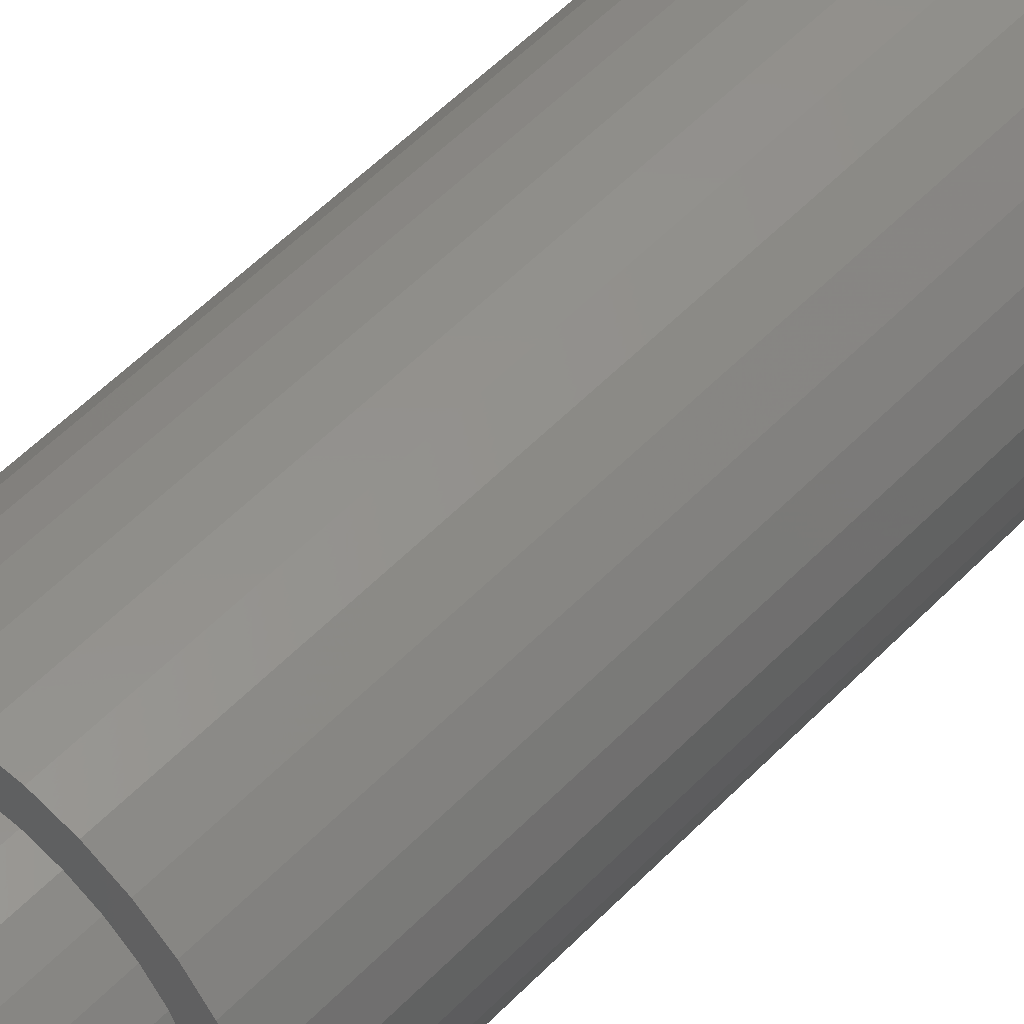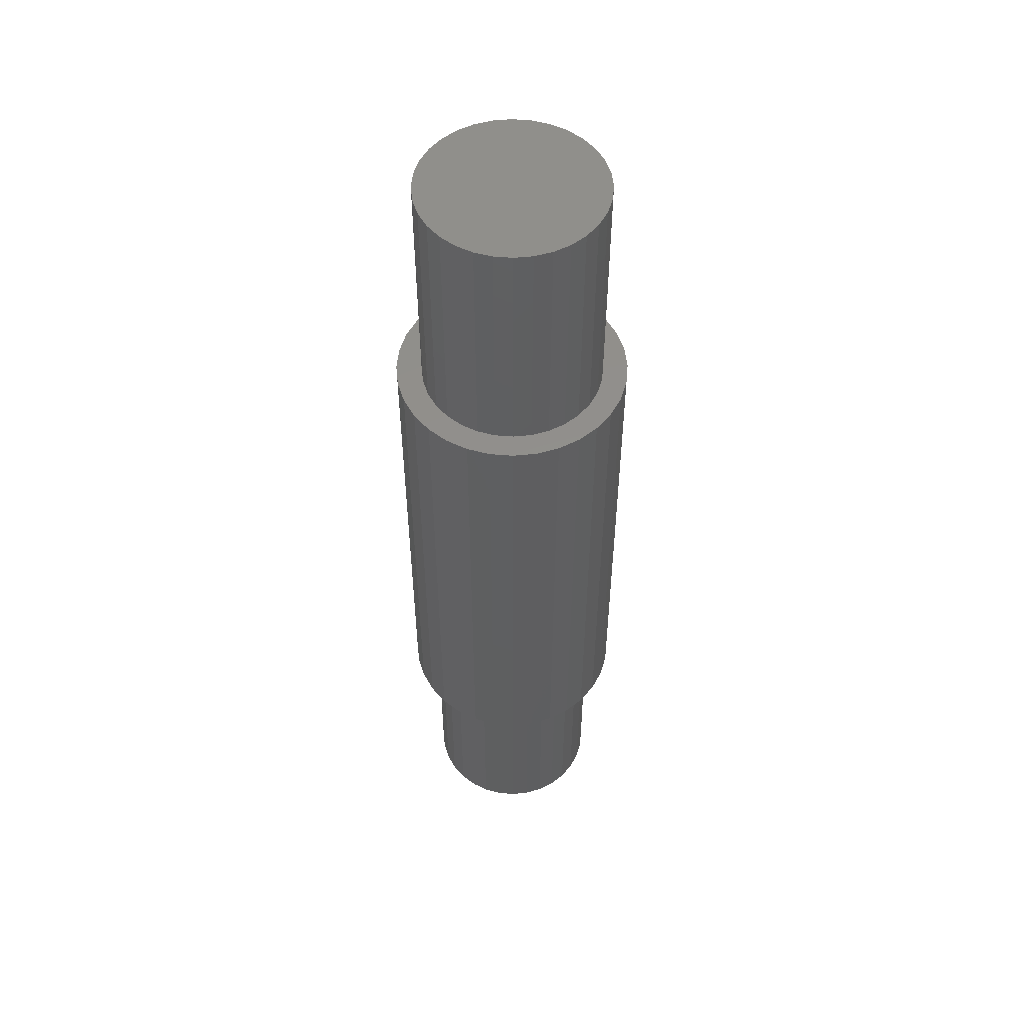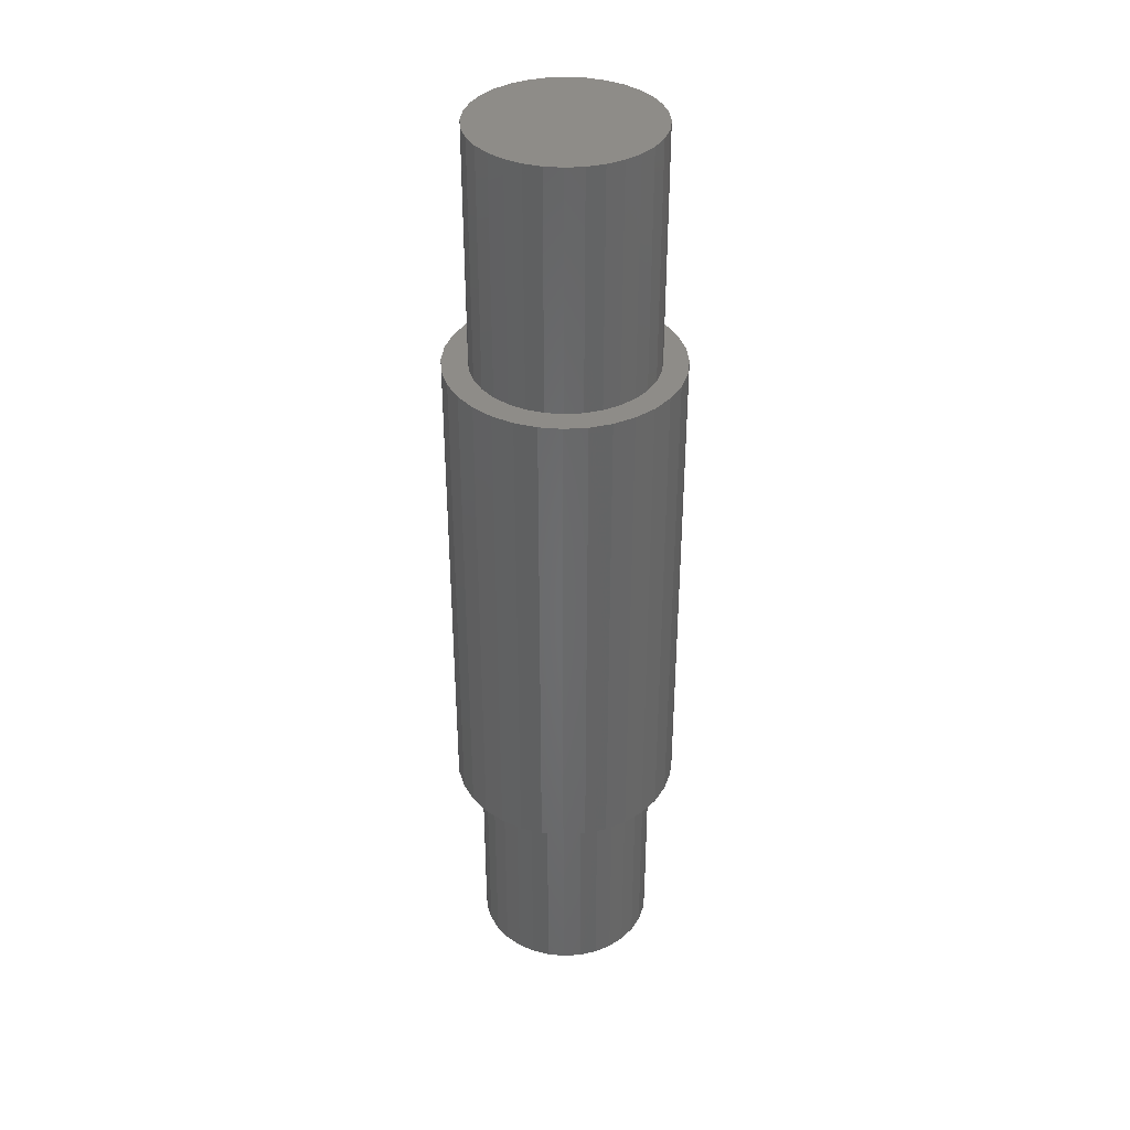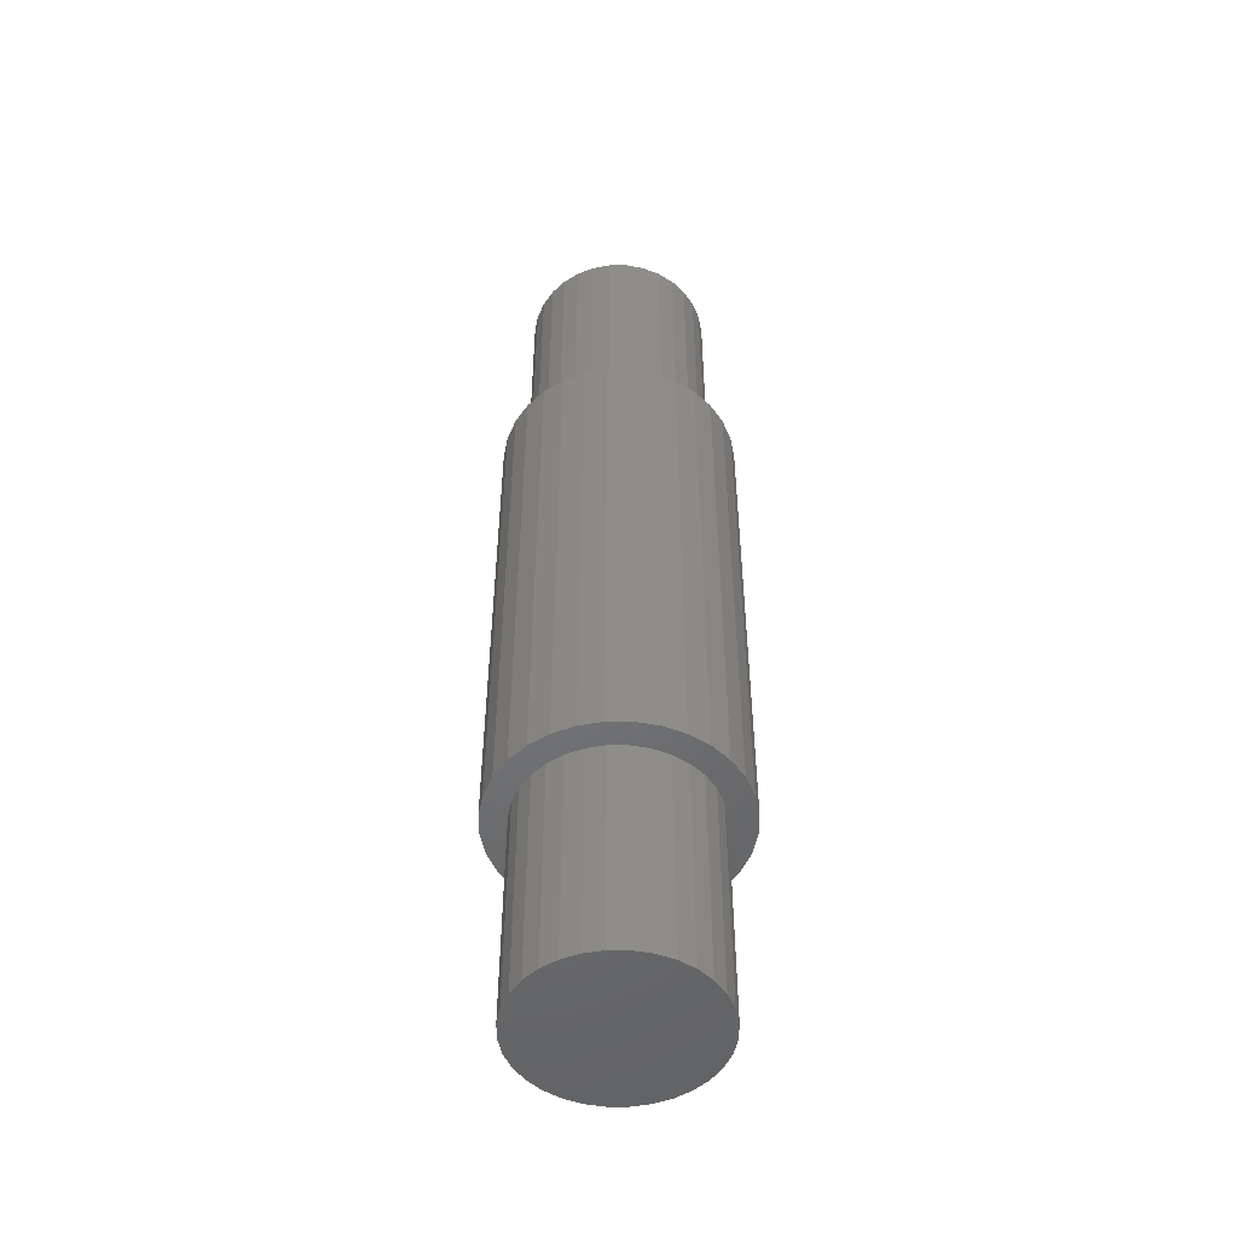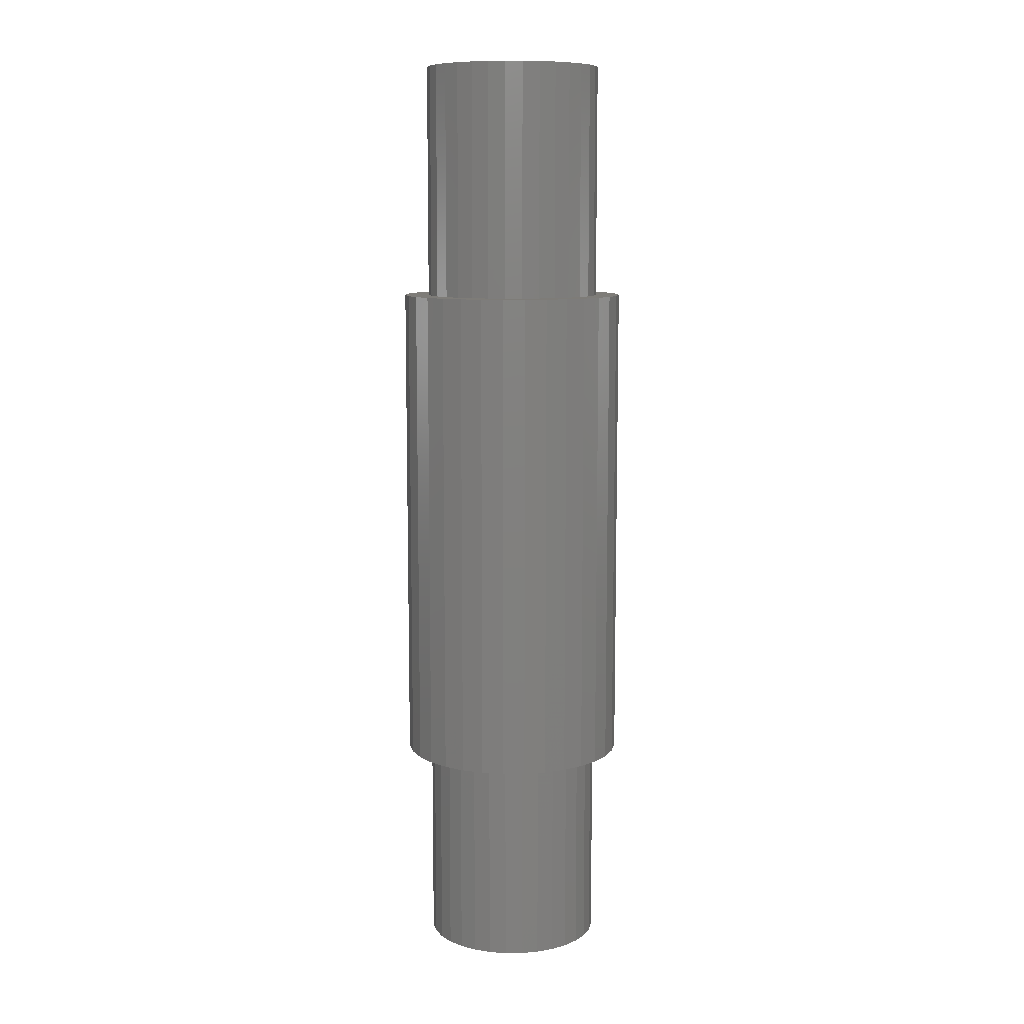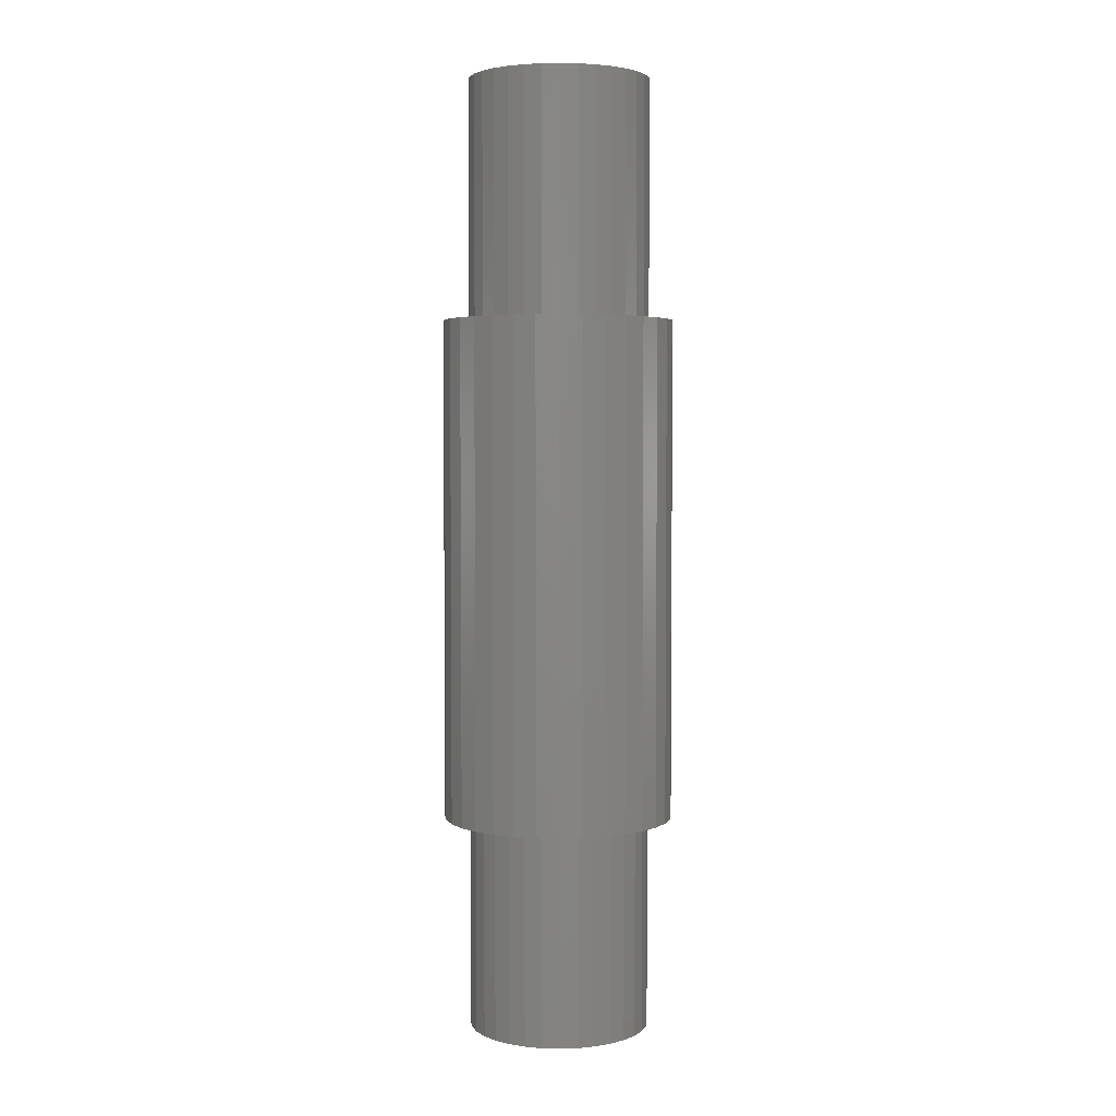
<metadata>
{"format":"stl","ext":"stl","renderer":"f3d","projection":"perspective","resolution":1024,"background":"white","views":[{"elev":50.9,"azim":-138.6,"up":"+Z"},{"elev":52.5,"azim":-113.0,"up":"+Y"},{"elev":37.4,"azim":-122.9,"up":"+Y"},{"elev":-50.2,"azim":28.1,"up":"+Y"},{"elev":9.8,"azim":105.9,"up":"+Y"},{"elev":3.7,"azim":-169.4,"up":"+Y"}]}
</metadata>
<code>
# stl→obj: 192 verts, 380 faces
v -0.1406 -0.4141 1.74e-17
v -0.1406 -0.75 1.74e-17
v -0.1379 -0.4141 0.02772
v -0.1379 -0.75 0.02772
v -0.1298 -0.4141 0.05438
v -0.1298 -0.75 0.05438
v -0.1167 -0.4141 0.07895
v -0.1167 -0.75 0.07895
v -0.099 -0.4141 0.1005
v -0.099 -0.75 0.1005
v -0.07747 -0.4141 0.1182
v -0.07747 -0.75 0.1182
v -0.0529 -0.4141 0.1313
v -0.0529 -0.75 0.1313
v -0.02624 -0.4141 0.1394
v -0.02624 -0.75 0.1394
v 0.00148 -0.4141 0.1421
v 0.00148 -0.75 0.1421
v 0.0292 -0.4141 0.1394
v 0.0292 -0.75 0.1394
v 0.05586 -0.4141 0.1313
v 0.05586 -0.75 0.1313
v 0.08043 -0.4141 0.1182
v 0.08043 -0.75 0.1182
v 0.102 -0.4141 0.1005
v 0.102 -0.75 0.1005
v 0.1196 -0.4141 0.07895
v 0.1196 -0.75 0.07895
v 0.1328 -0.4141 0.05438
v 0.1328 -0.75 0.05438
v 0.1409 -0.4141 0.02772
v 0.1409 -0.75 0.02772
v 0.1436 -0.4141 -1.74e-17
v 0.1436 -0.75 -1.74e-17
v -0.1406 0.75 1.74e-17
v -0.1406 0.375 1.74e-17
v -0.1379 0.75 0.02772
v -0.1379 0.375 0.02772
v -0.1298 0.75 0.05438
v -0.1298 0.375 0.05438
v -0.1167 0.75 0.07895
v -0.1167 0.375 0.07895
v -0.099 0.75 0.1005
v -0.099 0.375 0.1005
v -0.07747 0.75 0.1182
v -0.07747 0.375 0.1182
v -0.0529 0.75 0.1313
v -0.0529 0.375 0.1313
v -0.02624 0.75 0.1394
v -0.02624 0.375 0.1394
v 0.00148 0.75 0.1421
v 0.00148 0.375 0.1421
v 0.0292 0.75 0.1394
v 0.0292 0.375 0.1394
v 0.05586 0.75 0.1313
v 0.05586 0.375 0.1313
v 0.08043 0.75 0.1182
v 0.08043 0.375 0.1182
v 0.102 0.75 0.1005
v 0.102 0.375 0.1005
v 0.1196 0.75 0.07895
v 0.1196 0.375 0.07895
v 0.1328 0.75 0.05438
v 0.1328 0.375 0.05438
v 0.1409 0.75 0.02772
v 0.1409 0.375 0.02772
v 0.1436 0.75 -1.74e-17
v 0.1436 0.375 -1.74e-17
v 0.1409 -0.4141 -0.02772
v 0.1409 -0.75 -0.02772
v 0.1328 -0.4141 -0.05438
v 0.1328 -0.75 -0.05438
v 0.1196 -0.4141 -0.07895
v 0.1196 -0.75 -0.07895
v 0.102 -0.4141 -0.1005
v 0.102 -0.75 -0.1005
v 0.08043 -0.4141 -0.1182
v 0.08043 -0.75 -0.1182
v 0.05586 -0.4141 -0.1313
v 0.05586 -0.75 -0.1313
v 0.0292 -0.4141 -0.1394
v 0.0292 -0.75 -0.1394
v 0.00148 -0.4141 -0.1421
v 0.00148 -0.75 -0.1421
v -0.02624 -0.4141 -0.1394
v -0.02624 -0.75 -0.1394
v -0.0529 -0.4141 -0.1313
v -0.0529 -0.75 -0.1313
v -0.07747 -0.4141 -0.1182
v -0.07747 -0.75 -0.1182
v -0.099 -0.4141 -0.1005
v -0.099 -0.75 -0.1005
v -0.1167 -0.4141 -0.07895
v -0.1167 -0.75 -0.07895
v -0.1298 -0.4141 -0.05438
v -0.1298 -0.75 -0.05438
v -0.1379 -0.4141 -0.02772
v -0.1379 -0.75 -0.02772
v 0.1409 0.75 -0.02772
v 0.1409 0.375 -0.02772
v 0.1328 0.75 -0.05438
v 0.1328 0.375 -0.05438
v 0.1196 0.75 -0.07895
v 0.1196 0.375 -0.07895
v 0.102 0.75 -0.1005
v 0.102 0.375 -0.1005
v 0.08043 0.75 -0.1182
v 0.08043 0.375 -0.1182
v 0.05586 0.75 -0.1313
v 0.05586 0.375 -0.1313
v 0.0292 0.75 -0.1394
v 0.0292 0.375 -0.1394
v 0.00148 0.75 -0.1421
v 0.00148 0.375 -0.1421
v -0.02624 0.75 -0.1394
v -0.02624 0.375 -0.1394
v -0.0529 0.75 -0.1313
v -0.0529 0.375 -0.1313
v -0.07747 0.75 -0.1182
v -0.07747 0.375 -0.1182
v -0.099 0.75 -0.1005
v -0.099 0.375 -0.1005
v -0.1167 0.75 -0.07895
v -0.1167 0.375 -0.07895
v -0.1298 0.75 -0.05438
v -0.1298 0.375 -0.05438
v -0.1379 0.75 -0.02772
v -0.1379 0.375 -0.02772
v 0.0383 0.375 -0.1777
v 0.002961 0.375 -0.1812
v -0.03238 0.375 -0.1777
v 0.002961 0.375 0.1812
v 0.0383 0.375 0.1777
v -0.03238 0.375 0.1777
v -0.06637 0.375 0.1674
v -0.1747 0.375 0.03534
v -0.06637 0.375 -0.1674
v 0.07229 0.375 0.1674
v 0.1036 0.375 0.1506
v 0.1311 0.375 -0.1281
v 0.1036 0.375 -0.1506
v 0.07229 0.375 -0.1674
v -0.09769 0.375 0.1506
v -0.1251 0.375 0.1281
v -0.09769 0.375 -0.1506
v -0.1251 0.375 -0.1281
v -0.1477 0.375 0.1007
v -0.1644 0.375 0.06933
v -0.1644 0.375 -0.06933
v -0.1747 0.375 -0.03534
v -0.1782 0.375 6.025e-17
v -0.1477 0.375 -0.1007
v 0.1806 0.375 0.03534
v 0.1703 0.375 0.06933
v 0.1536 0.375 0.1007
v 0.1311 0.375 0.1281
v 0.1703 0.375 -0.06933
v 0.1806 0.375 -0.03534
v 0.1841 0.375 -1.172e-16
v 0.1536 0.375 -0.1007
v 0.002961 -0.4141 -0.1812
v 0.0383 -0.4141 -0.1777
v -0.03238 -0.4141 -0.1777
v 0.0383 -0.4141 0.1777
v 0.002961 -0.4141 0.1812
v -0.03238 -0.4141 0.1777
v -0.06637 -0.4141 0.1674
v -0.1747 -0.4141 0.03534
v -0.06637 -0.4141 -0.1674
v 0.07229 -0.4141 0.1674
v 0.1036 -0.4141 0.1506
v 0.1036 -0.4141 -0.1506
v 0.1311 -0.4141 -0.1281
v 0.07229 -0.4141 -0.1674
v -0.09769 -0.4141 0.1506
v -0.1251 -0.4141 0.1281
v -0.09769 -0.4141 -0.1506
v -0.1251 -0.4141 -0.1281
v -0.1644 -0.4141 0.06933
v -0.1477 -0.4141 0.1007
v -0.1782 -0.4141 6.025e-17
v -0.1747 -0.4141 -0.03534
v -0.1644 -0.4141 -0.06933
v -0.1477 -0.4141 -0.1007
v 0.1311 -0.4141 0.1281
v 0.1536 -0.4141 0.1007
v 0.1703 -0.4141 0.06933
v 0.1806 -0.4141 0.03534
v 0.1841 -0.4141 -7.287e-17
v 0.1806 -0.4141 -0.03534
v 0.1703 -0.4141 -0.06933
v 0.1536 -0.4141 -0.1007
f 1 2 3
f 3 2 4
f 3 4 5
f 5 4 6
f 5 6 7
f 7 6 8
f 7 8 9
f 9 8 10
f 9 10 11
f 11 10 12
f 11 12 13
f 13 12 14
f 13 14 15
f 15 14 16
f 15 16 17
f 17 16 18
f 17 18 19
f 19 18 20
f 19 20 21
f 21 20 22
f 21 22 23
f 23 22 24
f 23 24 25
f 25 24 26
f 25 26 27
f 27 26 28
f 27 28 29
f 29 28 30
f 29 30 31
f 31 30 32
f 31 32 33
f 33 32 34
f 35 36 37
f 37 36 38
f 37 38 39
f 39 38 40
f 39 40 41
f 41 40 42
f 41 42 43
f 43 42 44
f 43 44 45
f 45 44 46
f 45 46 47
f 47 46 48
f 47 48 49
f 49 48 50
f 49 50 51
f 51 50 52
f 51 52 53
f 53 52 54
f 53 54 55
f 55 54 56
f 55 56 57
f 57 56 58
f 57 58 59
f 59 58 60
f 59 60 61
f 61 60 62
f 61 62 63
f 63 62 64
f 63 64 65
f 65 64 66
f 65 66 67
f 67 66 68
f 33 34 69
f 69 34 70
f 69 70 71
f 71 70 72
f 71 72 73
f 73 72 74
f 73 74 75
f 75 74 76
f 75 76 77
f 77 76 78
f 77 78 79
f 79 78 80
f 79 80 81
f 81 80 82
f 81 82 83
f 83 82 84
f 83 84 85
f 85 84 86
f 85 86 87
f 87 86 88
f 87 88 89
f 89 88 90
f 89 90 91
f 91 90 92
f 91 92 93
f 93 92 94
f 93 94 95
f 95 94 96
f 95 96 97
f 97 96 98
f 97 98 1
f 1 98 2
f 67 68 99
f 99 68 100
f 99 100 101
f 101 100 102
f 101 102 103
f 103 102 104
f 103 104 105
f 105 104 106
f 105 106 107
f 107 106 108
f 107 108 109
f 109 108 110
f 109 110 111
f 111 110 112
f 111 112 113
f 113 112 114
f 113 114 115
f 115 114 116
f 115 116 117
f 117 116 118
f 117 118 119
f 119 118 120
f 119 120 121
f 121 120 122
f 121 122 123
f 123 122 124
f 123 124 125
f 125 124 126
f 125 126 127
f 127 126 128
f 127 128 35
f 35 128 36
f 114 129 130
f 131 114 130
f 132 133 52
f 52 134 132
f 135 134 52
f 38 136 40
f 131 137 114
f 52 133 138
f 138 139 52
f 54 52 139
f 56 54 139
f 110 140 141
f 112 110 141
f 114 112 141
f 114 141 142
f 142 129 114
f 143 135 52
f 143 52 50
f 143 50 48
f 143 48 144
f 145 146 118
f 145 118 116
f 145 116 114
f 145 114 137
f 48 46 144
f 144 46 44
f 144 44 147
f 147 44 42
f 147 42 148
f 148 42 40
f 148 40 136
f 124 149 126
f 126 149 150
f 126 150 128
f 128 150 151
f 128 151 36
f 36 151 136
f 36 136 38
f 118 146 120
f 120 146 152
f 120 152 122
f 122 152 149
f 122 149 124
f 66 64 153
f 153 64 62
f 153 62 154
f 154 62 60
f 154 60 155
f 155 60 58
f 155 58 156
f 156 58 56
f 156 56 139
f 104 102 157
f 157 102 100
f 157 100 158
f 158 100 68
f 158 68 159
f 159 68 66
f 159 66 153
f 110 108 140
f 140 108 106
f 140 106 160
f 160 106 104
f 160 104 157
f 161 162 83
f 161 83 163
f 17 164 165
f 165 166 17
f 17 166 167
f 5 168 3
f 83 169 163
f 170 164 17
f 17 171 170
f 171 17 19
f 171 19 21
f 172 173 79
f 172 79 81
f 172 81 83
f 174 172 83
f 83 162 174
f 175 176 13
f 175 13 15
f 175 15 17
f 175 17 167
f 177 169 83
f 177 83 85
f 177 85 87
f 177 87 178
f 168 5 179
f 179 5 7
f 179 7 180
f 180 7 9
f 180 9 176
f 176 9 11
f 176 11 13
f 3 168 1
f 1 168 181
f 1 181 97
f 97 181 182
f 97 182 95
f 95 182 183
f 95 183 93
f 93 183 91
f 91 183 184
f 91 184 89
f 89 184 178
f 89 178 87
f 171 21 185
f 185 21 23
f 185 23 186
f 186 23 25
f 186 25 187
f 187 25 27
f 187 27 188
f 188 27 29
f 188 29 31
f 188 31 189
f 189 31 33
f 189 33 190
f 190 33 69
f 190 69 191
f 191 69 71
f 191 71 73
f 191 73 192
f 192 73 75
f 192 75 173
f 173 75 77
f 173 77 79
f 16 20 18
f 20 16 14
f 20 14 22
f 80 86 82
f 82 86 84
f 22 14 24
f 24 14 12
f 24 12 26
f 26 12 10
f 26 10 28
f 28 10 8
f 28 8 30
f 30 8 6
f 30 6 32
f 32 6 4
f 32 4 34
f 34 4 2
f 34 2 70
f 70 2 98
f 70 98 72
f 72 98 96
f 72 96 74
f 74 96 94
f 74 94 76
f 76 94 92
f 76 92 78
f 78 92 90
f 78 90 80
f 80 90 88
f 80 88 86
f 51 53 49
f 47 49 53
f 55 47 53
f 111 115 109
f 113 115 111
f 115 117 109
f 109 117 119
f 109 119 107
f 107 119 121
f 107 121 105
f 105 121 123
f 105 123 103
f 103 123 125
f 103 125 101
f 101 125 127
f 101 127 99
f 99 127 35
f 99 35 67
f 67 35 37
f 67 37 65
f 65 37 39
f 65 39 63
f 63 39 41
f 63 41 61
f 61 41 43
f 61 43 59
f 59 43 45
f 59 45 57
f 57 45 47
f 57 47 55
f 151 181 136
f 136 181 168
f 136 168 148
f 148 168 179
f 148 179 147
f 147 179 180
f 147 180 144
f 144 180 176
f 144 176 143
f 143 176 175
f 143 175 135
f 135 175 167
f 135 167 134
f 134 167 166
f 134 166 132
f 132 166 165
f 132 165 133
f 133 165 164
f 133 164 138
f 138 164 170
f 138 170 139
f 139 170 171
f 139 171 156
f 156 171 185
f 156 185 155
f 155 185 186
f 155 186 154
f 154 186 187
f 154 187 153
f 153 187 188
f 153 188 159
f 159 188 189
f 159 189 158
f 158 189 190
f 158 190 157
f 157 190 191
f 157 191 160
f 160 191 192
f 160 192 140
f 140 192 173
f 140 173 141
f 141 173 172
f 141 172 142
f 142 172 174
f 142 174 129
f 129 174 162
f 129 162 130
f 130 162 161
f 130 161 131
f 131 161 163
f 131 163 137
f 137 163 169
f 137 169 145
f 145 169 177
f 145 177 146
f 146 177 178
f 146 178 152
f 152 178 184
f 152 184 149
f 149 184 183
f 149 183 150
f 150 183 182
f 150 182 151
f 151 182 181

</code>
